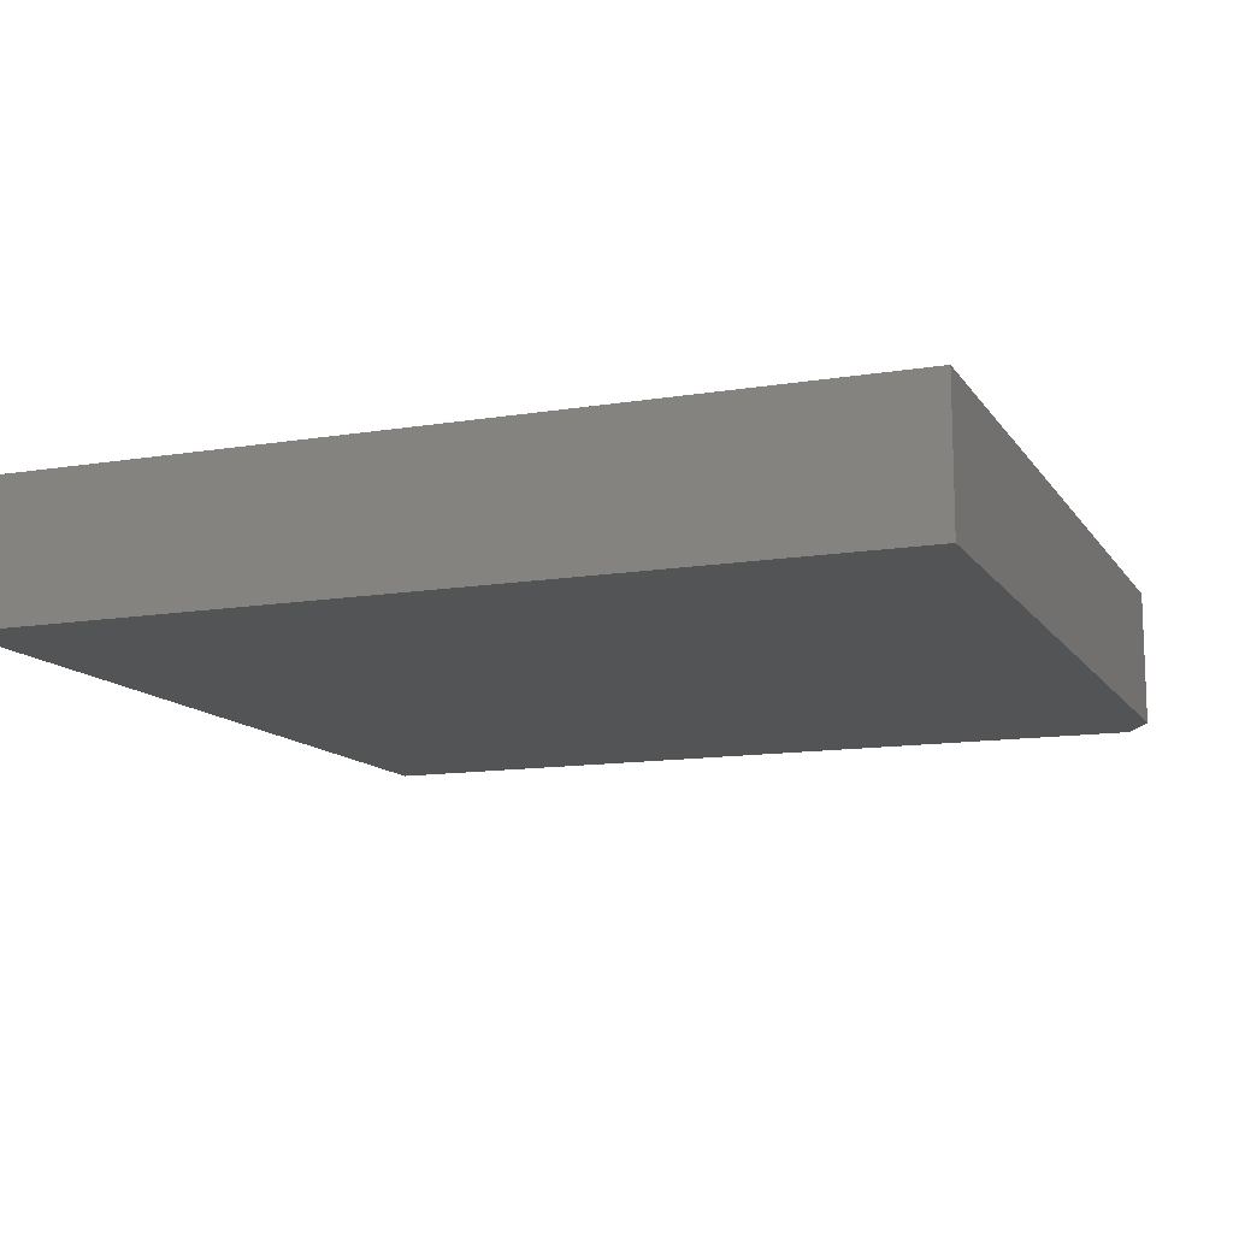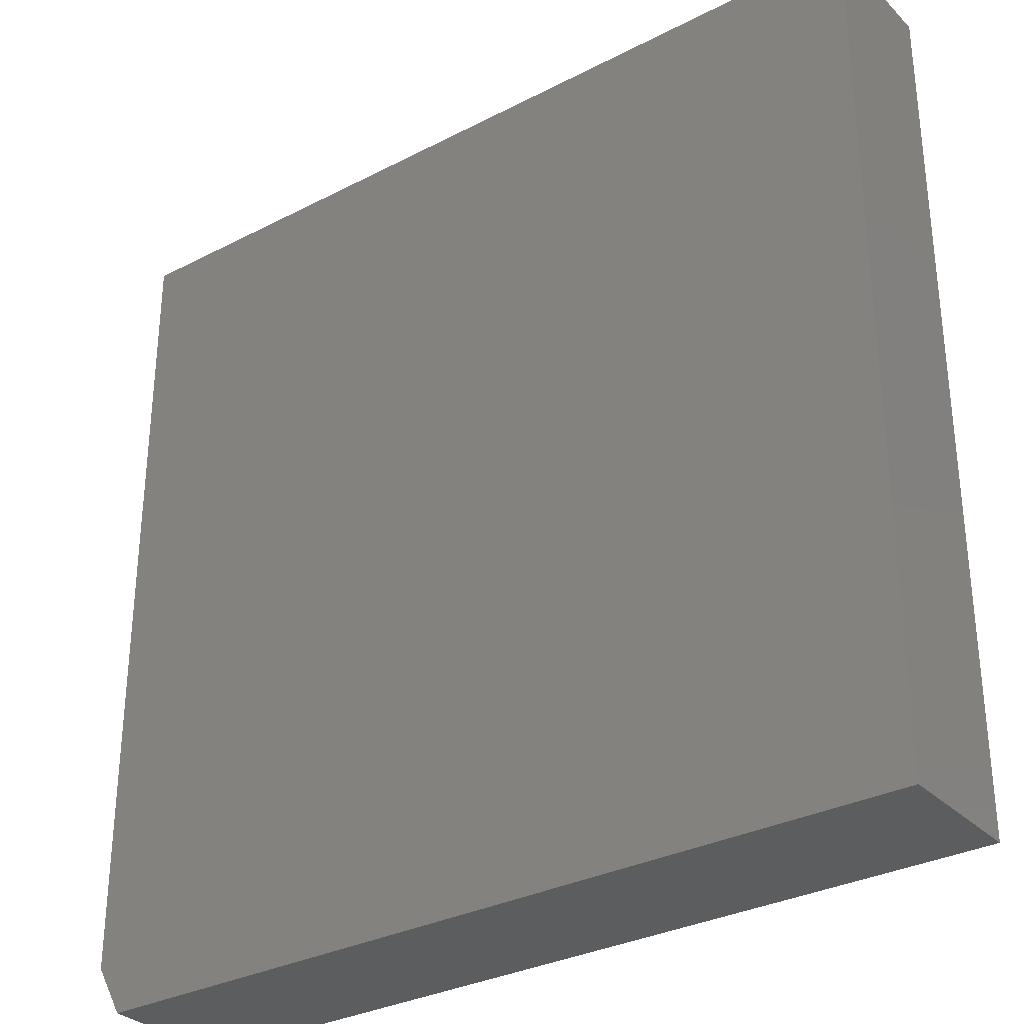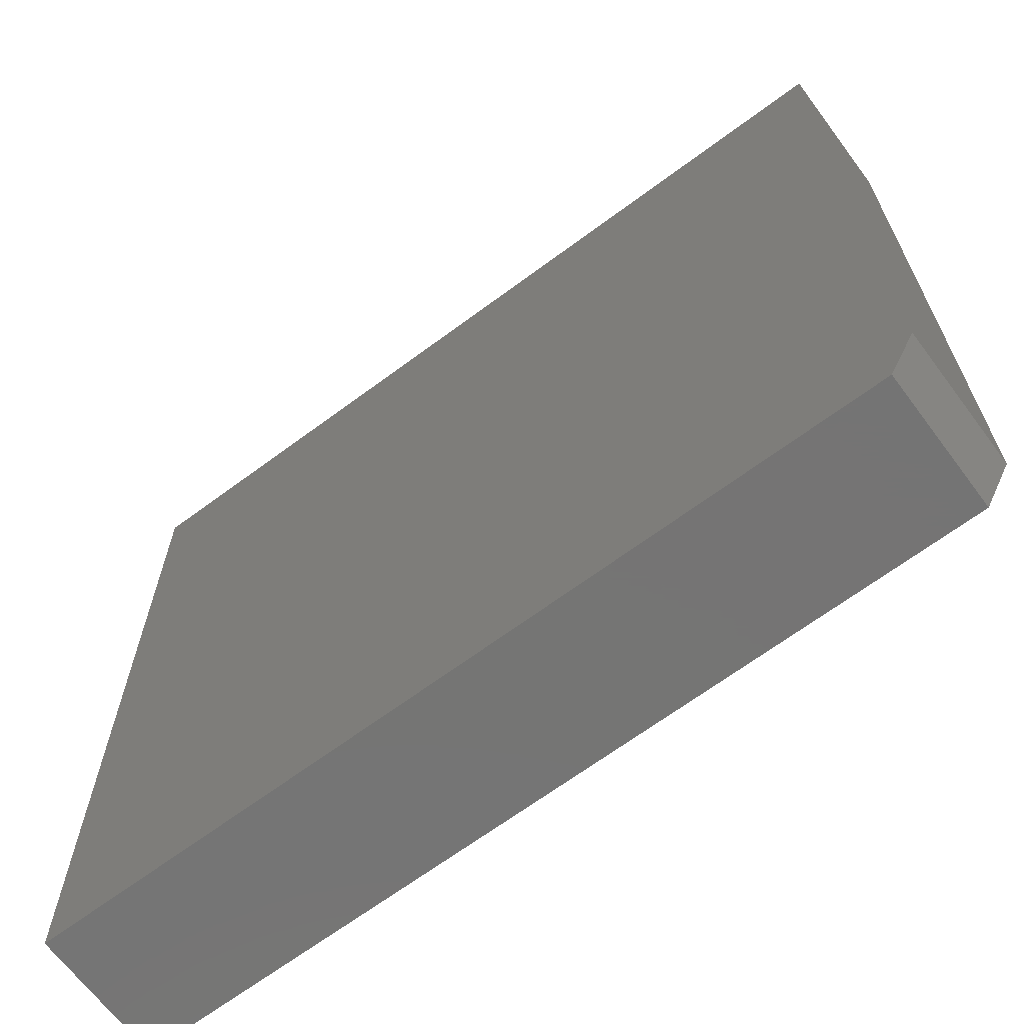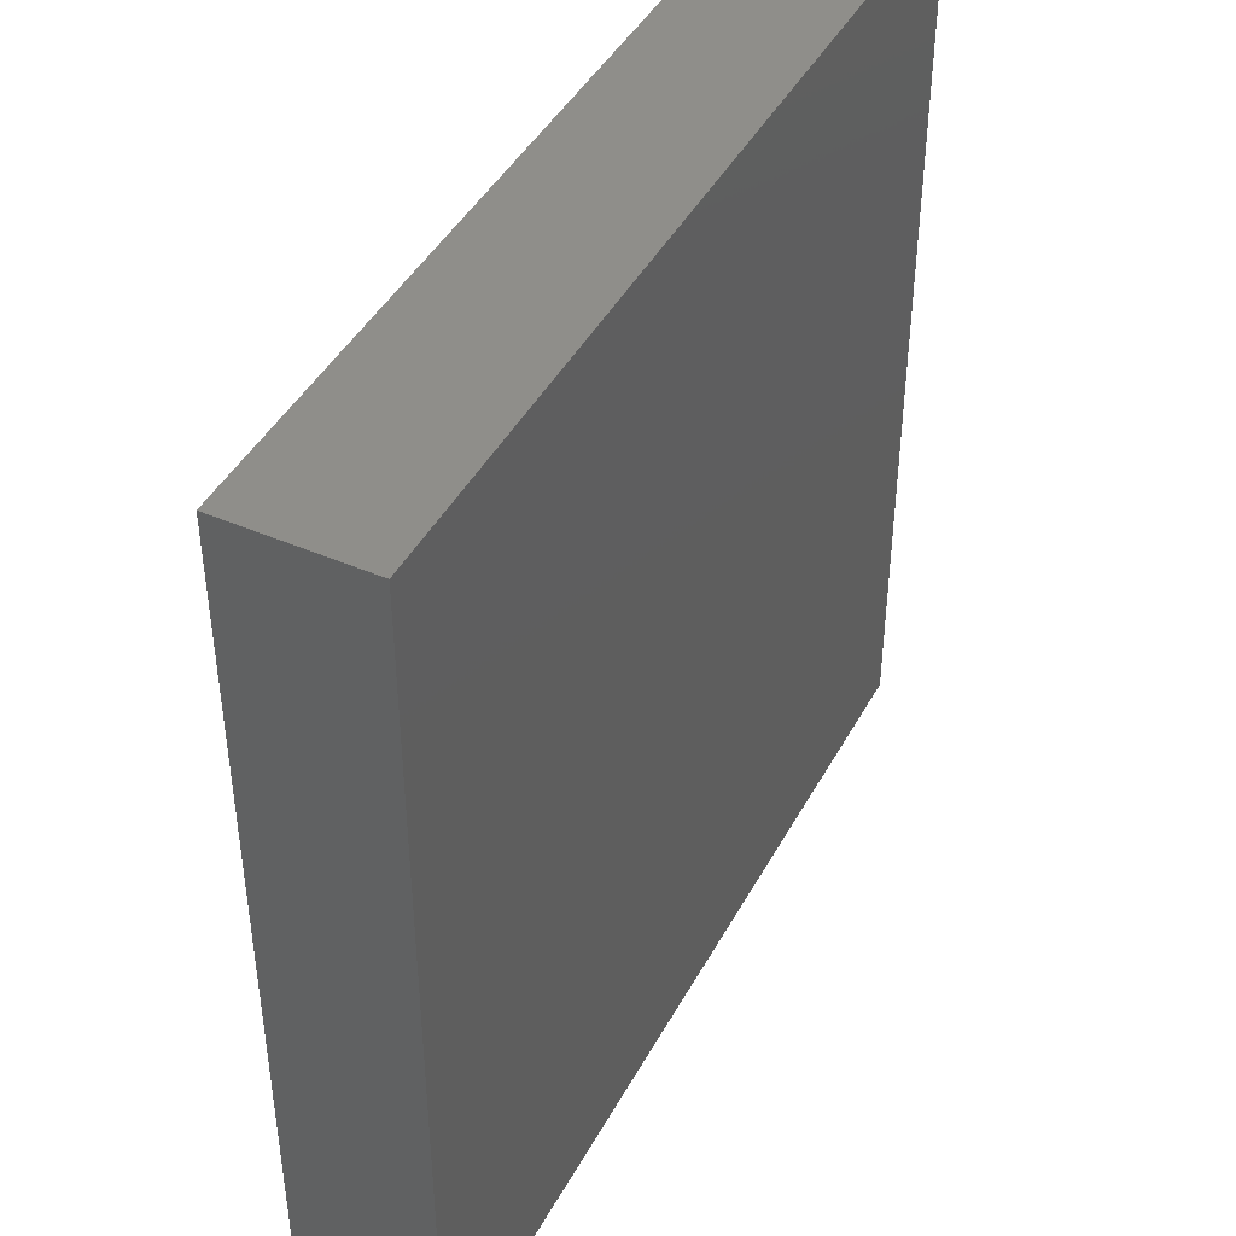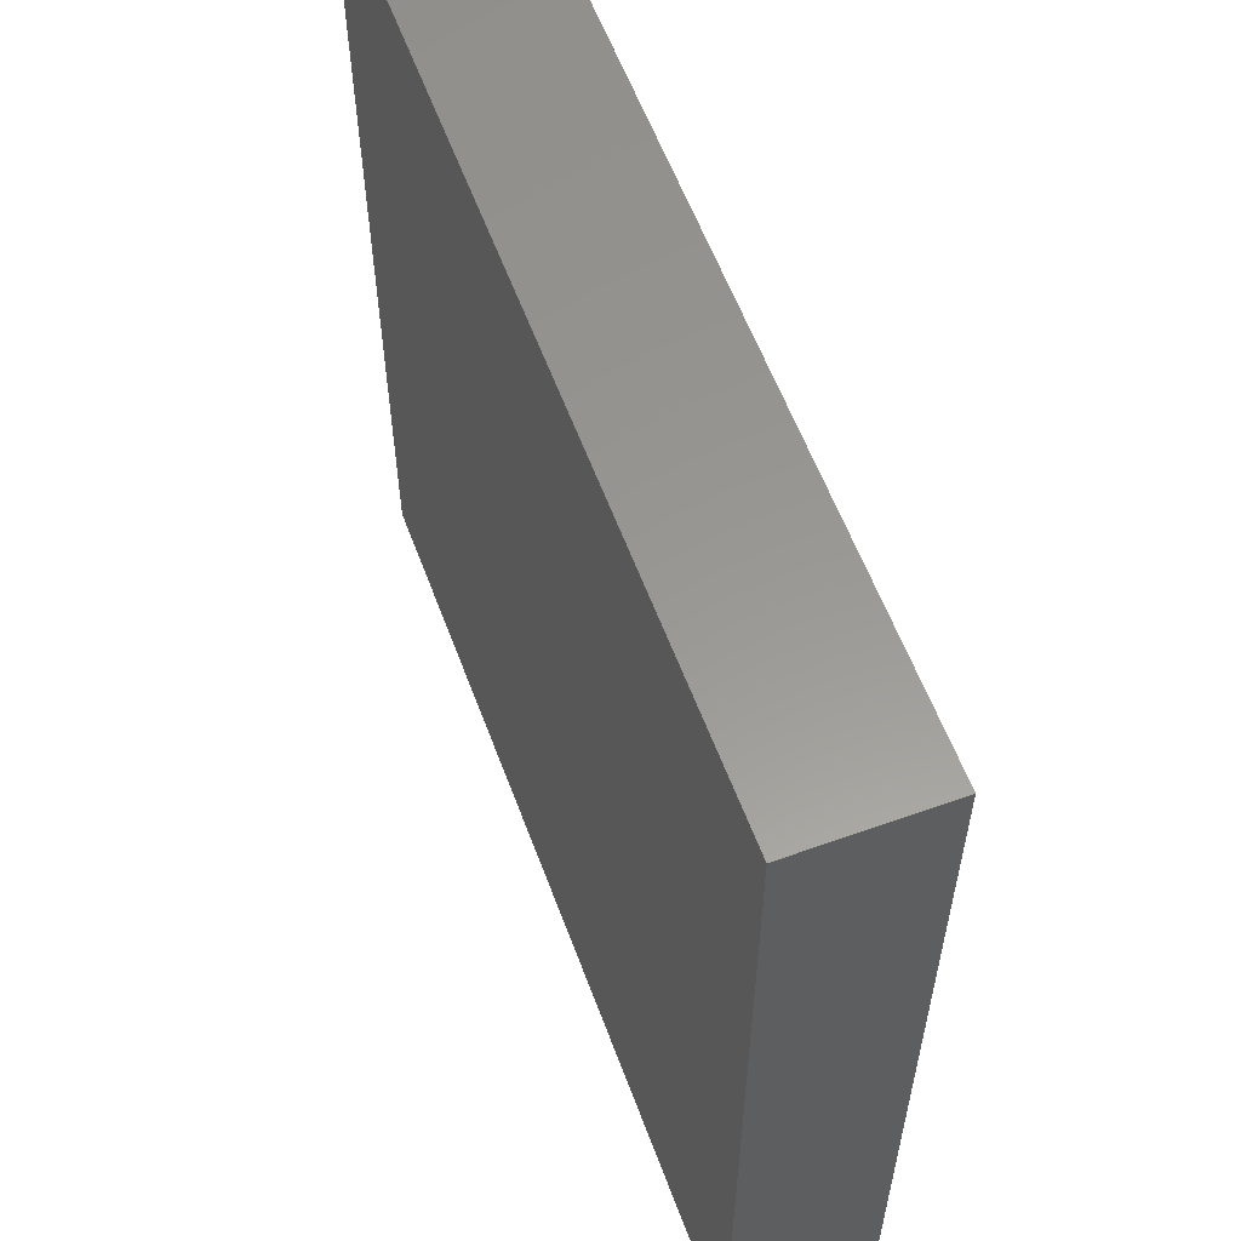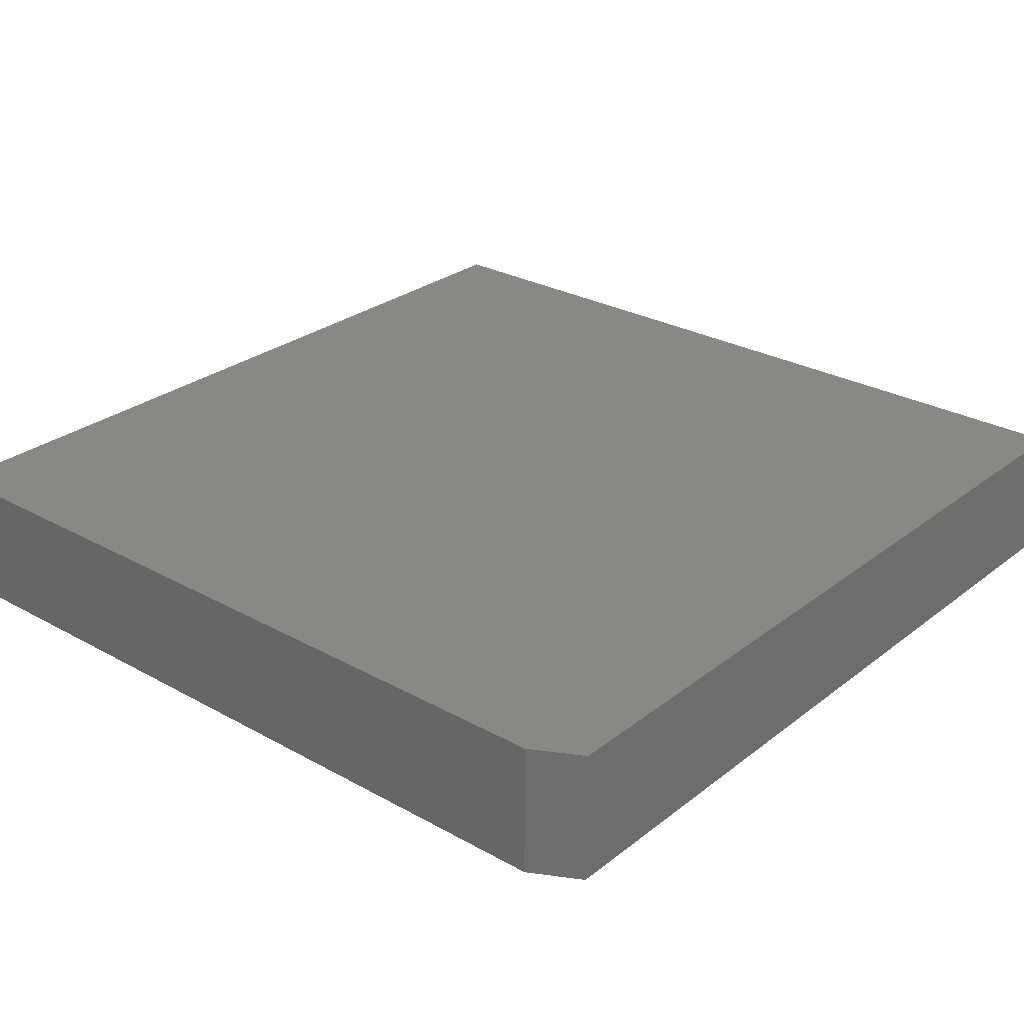
<metadata>
{"format":"stl","ext":"stl","renderer":"f3d","projection":"perspective","resolution":1024,"background":"white","views":[{"elev":-12.3,"azim":21.3,"up":"+Y"},{"elev":-31.5,"azim":-143.7,"up":"+Z"},{"elev":-66.9,"azim":36.7,"up":"+Z"},{"elev":43.9,"azim":116.9,"up":"+Z"},{"elev":58.9,"azim":69.7,"up":"+Z"},{"elev":27.7,"azim":130.4,"up":"+Y"}]}
</metadata>
<code>
# stl→obj: 10 verts, 16 faces
v 0.75 -0.1172 0.75
v -0.75 -0.1172 0.75
v 0.75 -0.1172 -0.6641
v -0.75 -0.1172 -0.75
v 0.7031 -0.1172 -0.75
v 0.7031 0.1172 -0.75
v -0.75 0.1172 -0.75
v 0.75 0.1172 -0.6641
v -0.75 0.1172 0.75
v 0.75 0.1172 0.75
f 1 2 3
f 3 2 4
f 3 4 5
f 6 7 8
f 8 7 9
f 8 9 10
f 3 8 1
f 1 8 10
f 4 7 5
f 5 7 6
f 5 6 3
f 3 6 8
f 2 9 4
f 4 9 7
f 1 10 2
f 2 10 9

</code>
